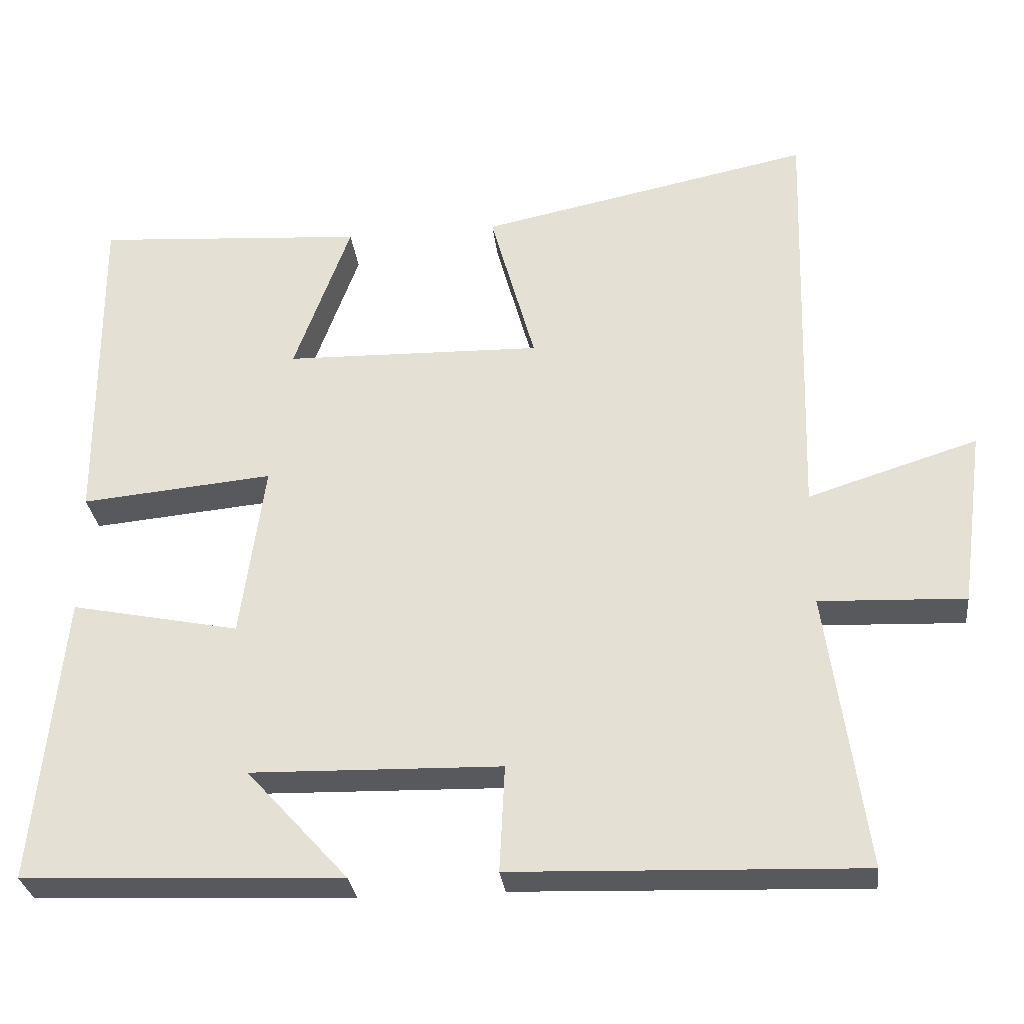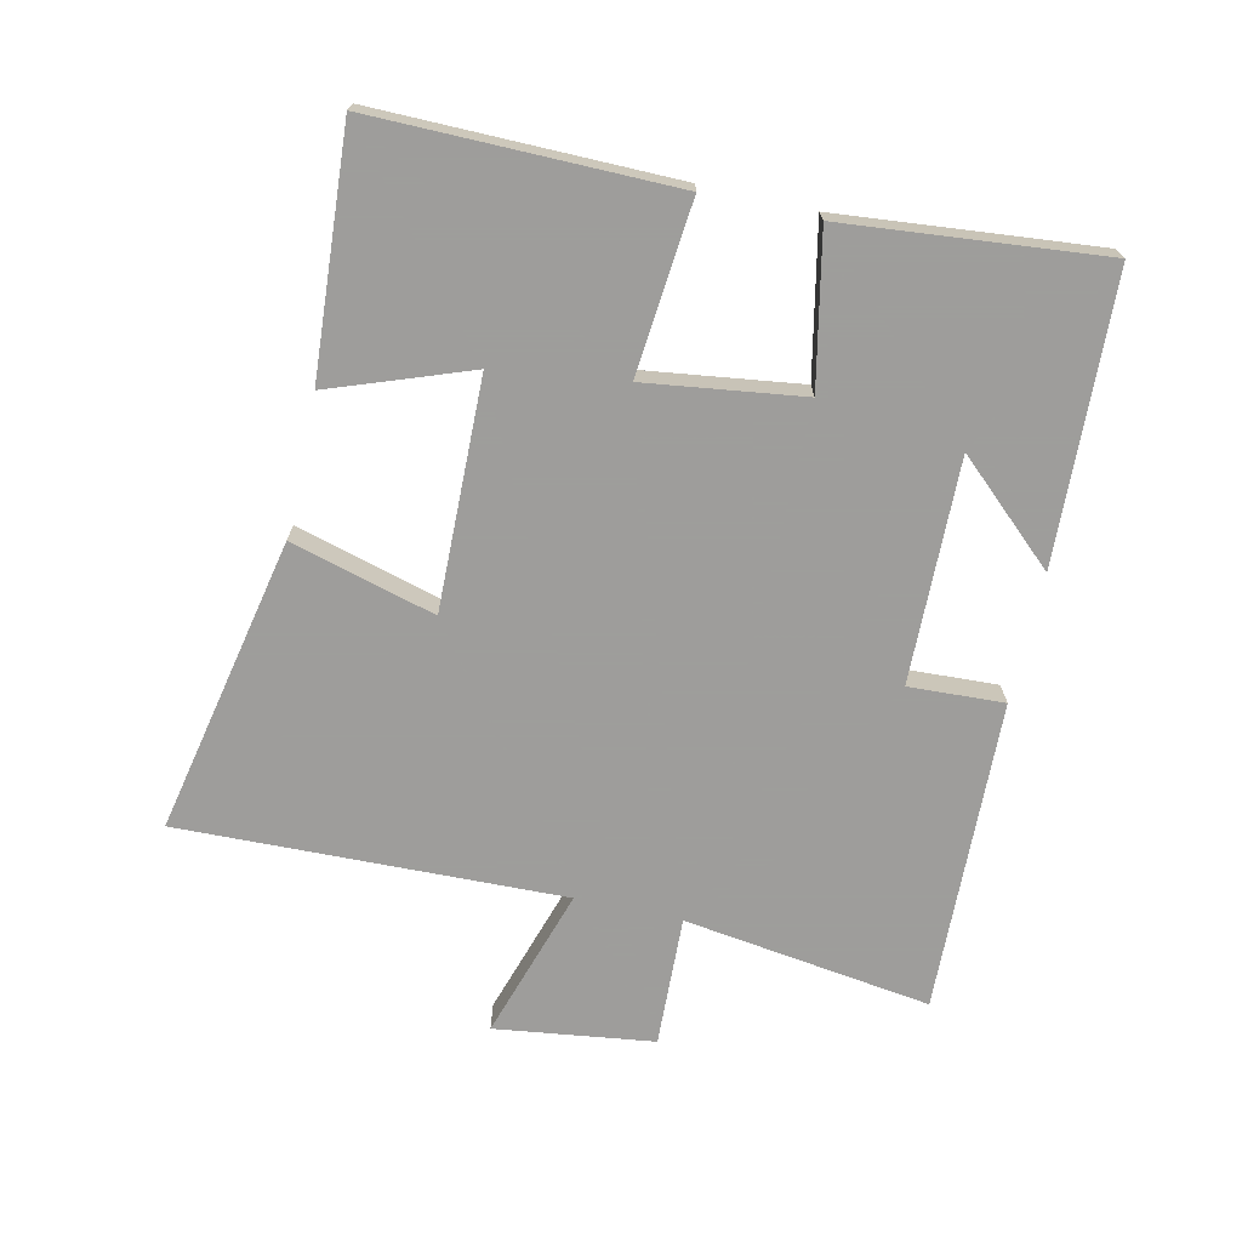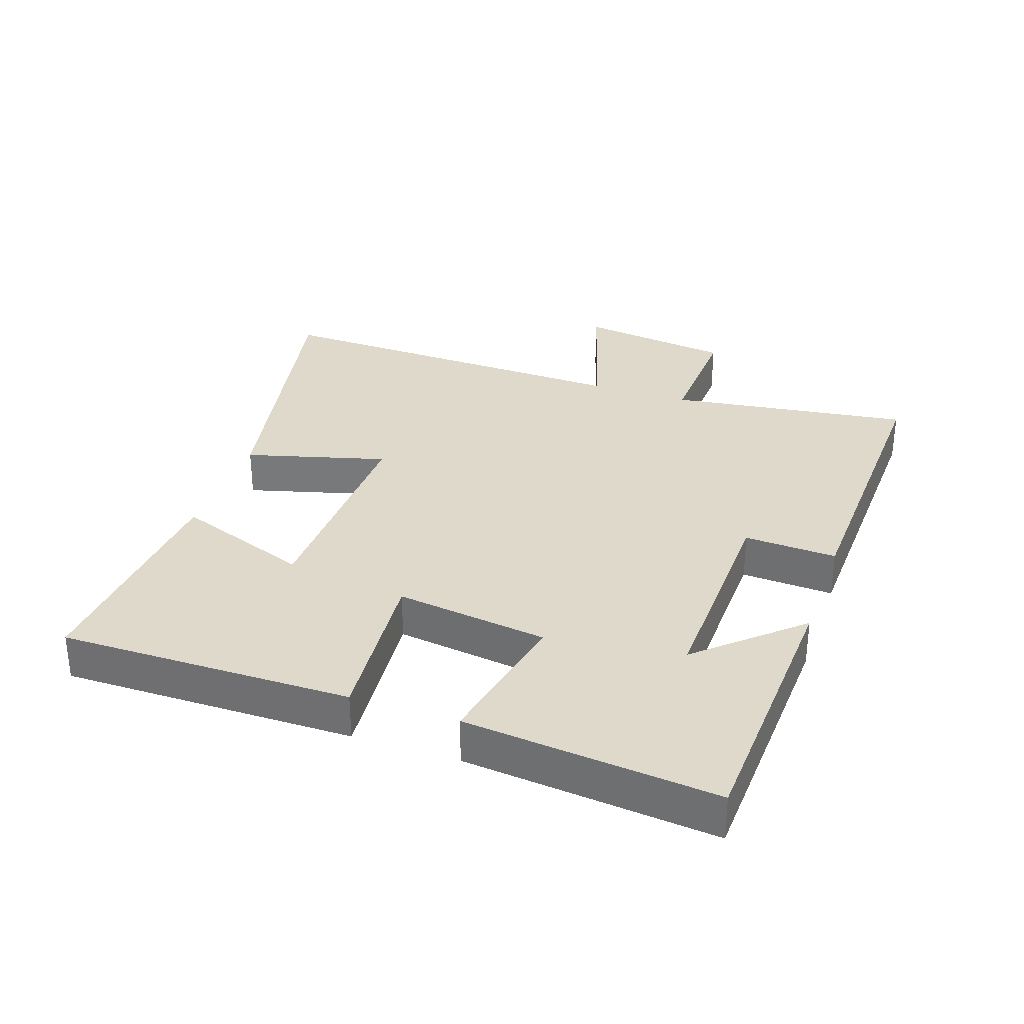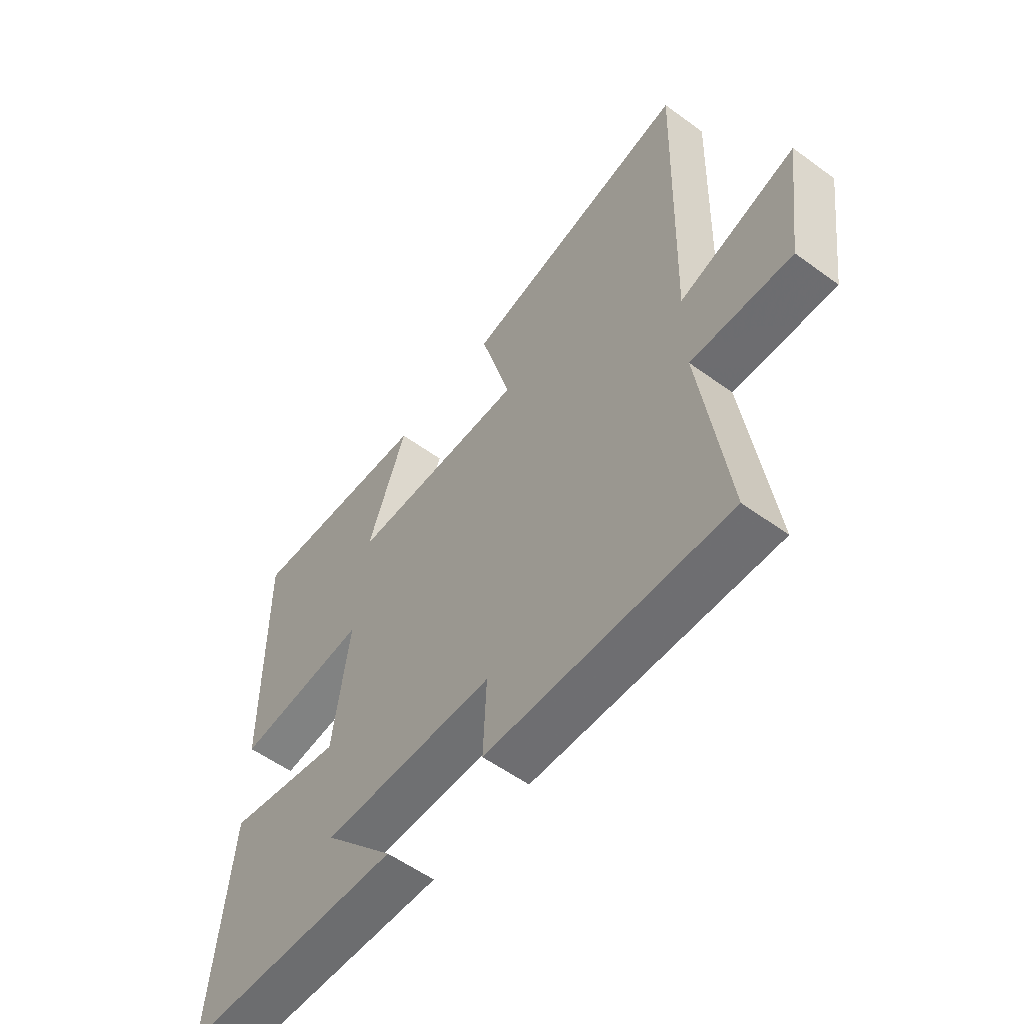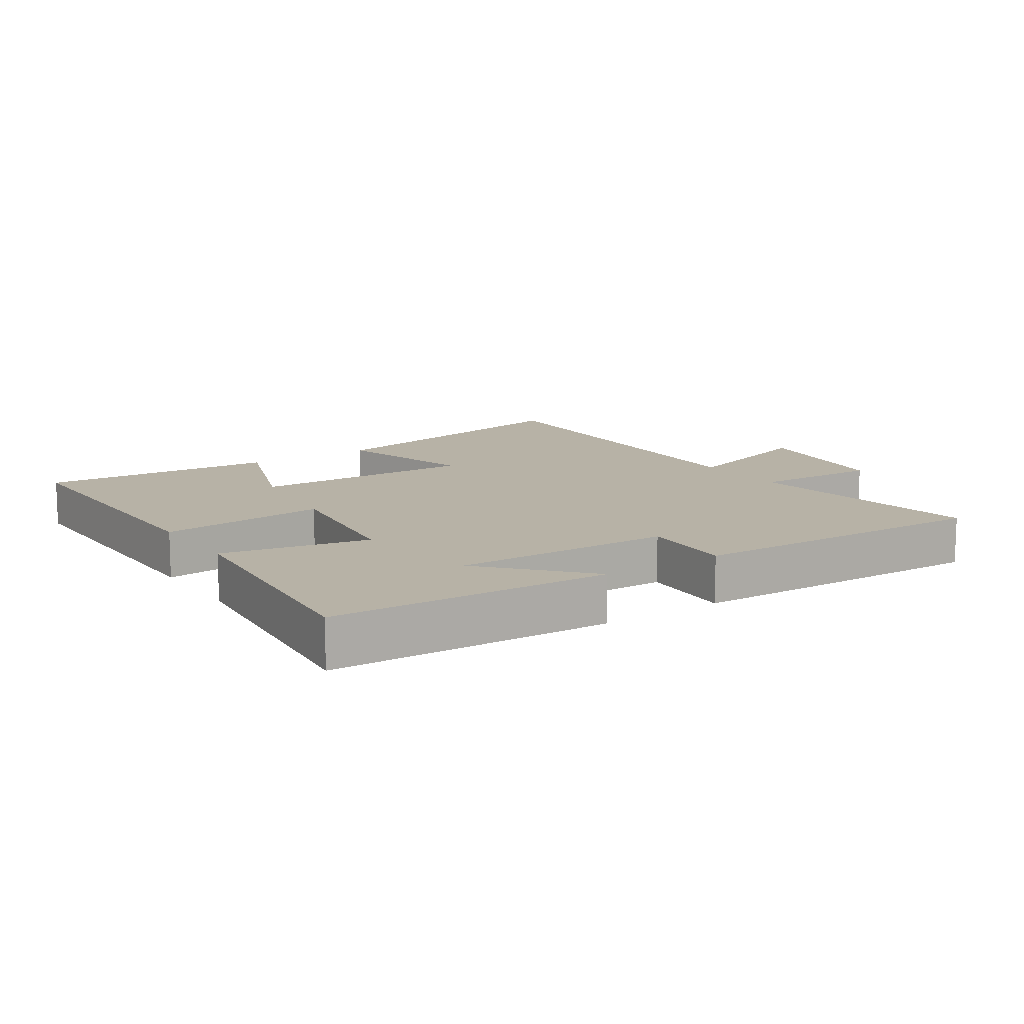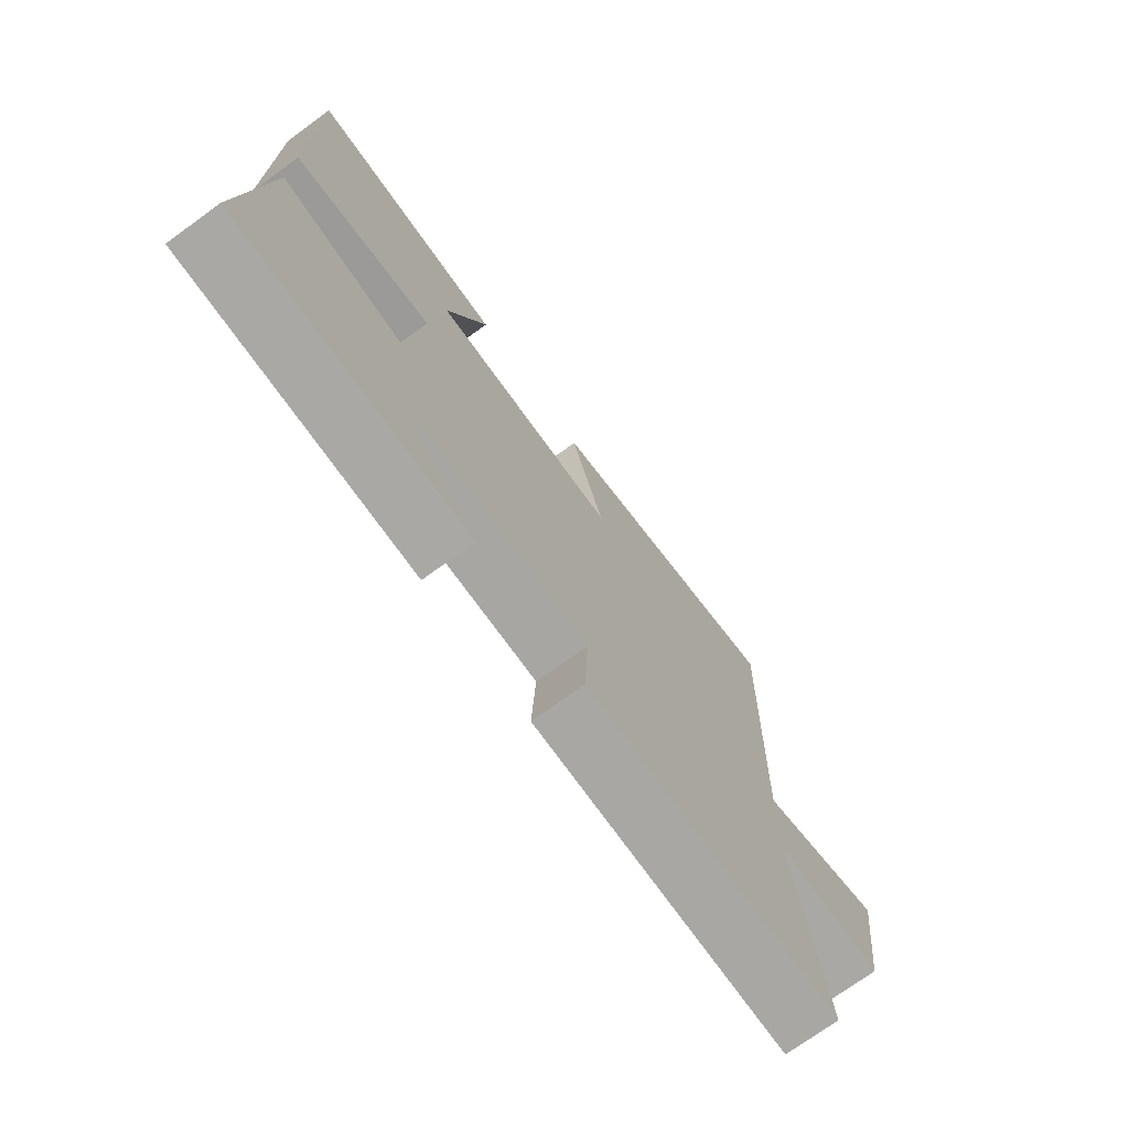
<metadata>
{"format":"obj","ext":"obj","renderer":"f3d","projection":"perspective","resolution":1024,"background":"white","views":[{"elev":-29.8,"azim":-173.4,"up":"+Z"},{"elev":-70.7,"azim":77.3,"up":"+Y"},{"elev":31.8,"azim":109.1,"up":"+Y"},{"elev":-56.1,"azim":-127.4,"up":"+Z"},{"elev":12.3,"azim":146.1,"up":"+Y"},{"elev":-73.3,"azim":126.0,"up":"+Z"}]}
</metadata>
<code>
v -0.552 0.07 -0.516
v -0.5 0.07 -0.143
v -0.696 0.07 -0.151
v -0.728 0.07 0.087
v -0.5 0.07 0.015
v -0.517 0.07 0.592
v -0.07 0.07 0.5
v -0.13 0.07 0.283
v 0.216 0.07 0.291
v 0.14 0.07 0.5
v 0.503 0.07 0.525
v 0.5 0.07 0.074
v 0.242 0.07 0.098
v 0.274 0.07 -0.138
v 0.5 0.07 -0.092
v 0.538 0.07 -0.481
v 0.109 0.07 -0.5
v 0.246 0.07 -0.349
v -0.09 0.07 -0.357
v -0.083 0.07 -0.5
v -0.552 0 -0.516
v -0.5 0 -0.143
v -0.696 0 -0.151
v -0.728 0 0.087
v -0.5 0 0.015
v -0.517 0 0.592
v -0.07 0 0.5
v -0.13 0 0.283
v 0.216 0 0.291
v 0.14 0 0.5
v 0.503 0 0.525
v 0.5 0 0.074
v 0.242 0 0.098
v 0.274 0 -0.138
v 0.5 0 -0.092
v 0.538 0 -0.481
v 0.109 0 -0.5
v 0.246 0 -0.349
v -0.09 0 -0.357
v -0.083 0 -0.5
f 19 20 1 2
f 18 19 2
f 15 16 17 18
f 14 15 18
f 13 14 18 2
f 11 12 13
f 9 10 11
f 9 11 13
f 13 2 3
f 9 13 3
f 8 9 3
f 5 6 7 8
f 3 4 5
f 3 5 8
f 22 21 40 39
f 22 39 38
f 38 37 36 35
f 38 35 34
f 22 38 34 33
f 33 32 31
f 31 30 29
f 33 31 29
f 23 22 33
f 23 33 29
f 23 29 28
f 28 27 26 25
f 25 24 23
f 28 25 23
f 1 21 22 2
f 2 22 23 3
f 3 23 24 4
f 4 24 25 5
f 5 25 26 6
f 6 26 27 7
f 7 27 28 8
f 8 28 29 9
f 9 29 30 10
f 10 30 31 11
f 11 31 32 12
f 12 32 33 13
f 13 33 34 14
f 14 34 35 15
f 15 35 36 16
f 16 36 37 17
f 17 37 38 18
f 18 38 39 19
f 19 39 40 20
f 20 40 21 1

</code>
